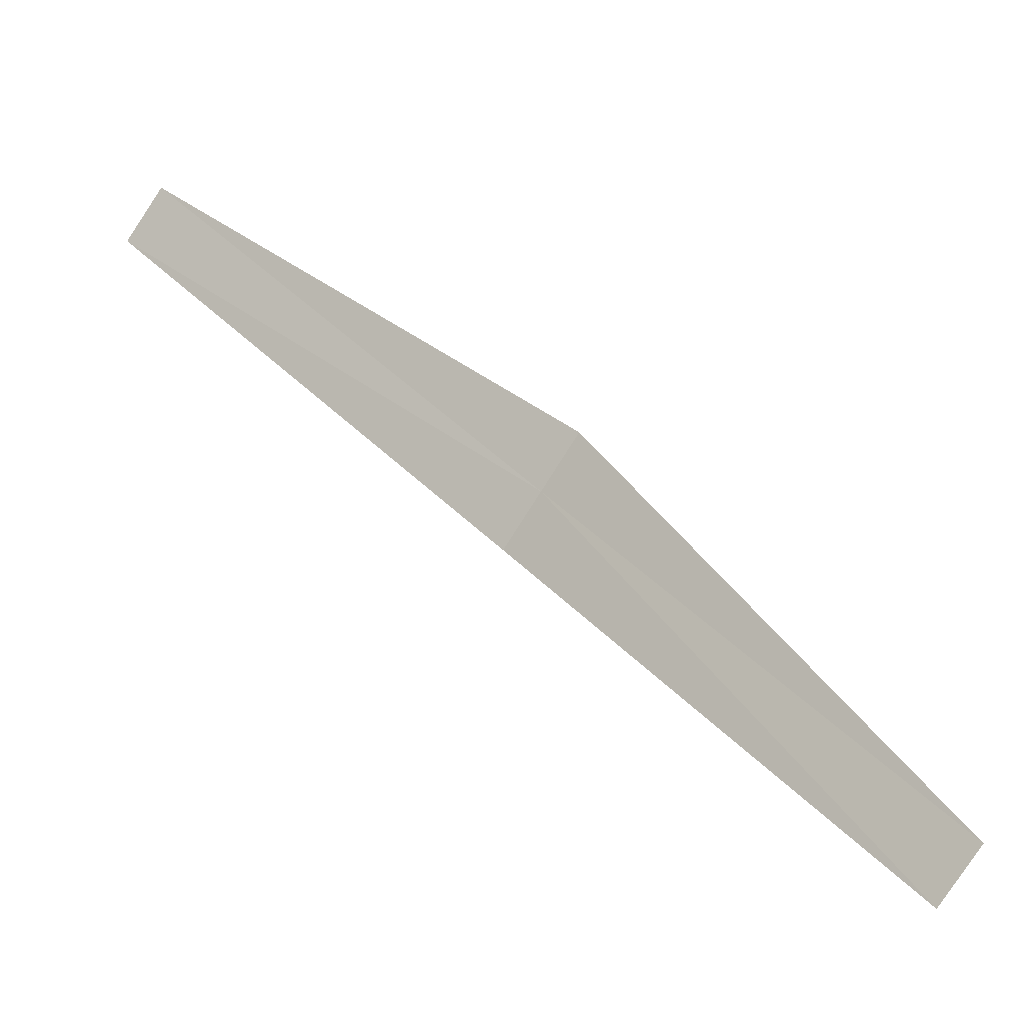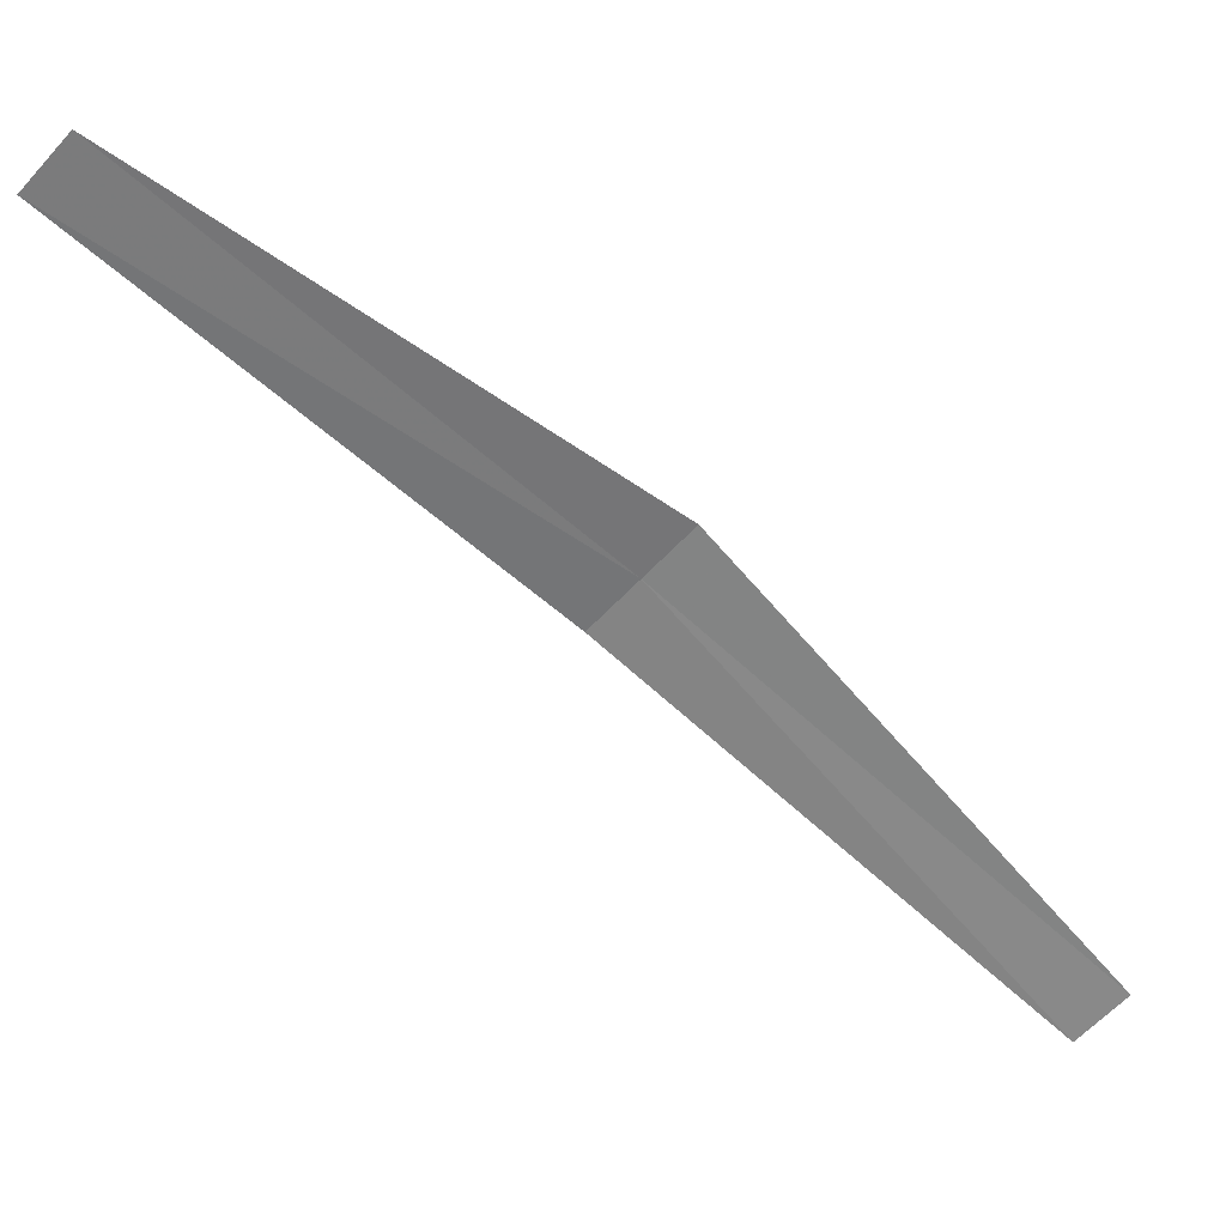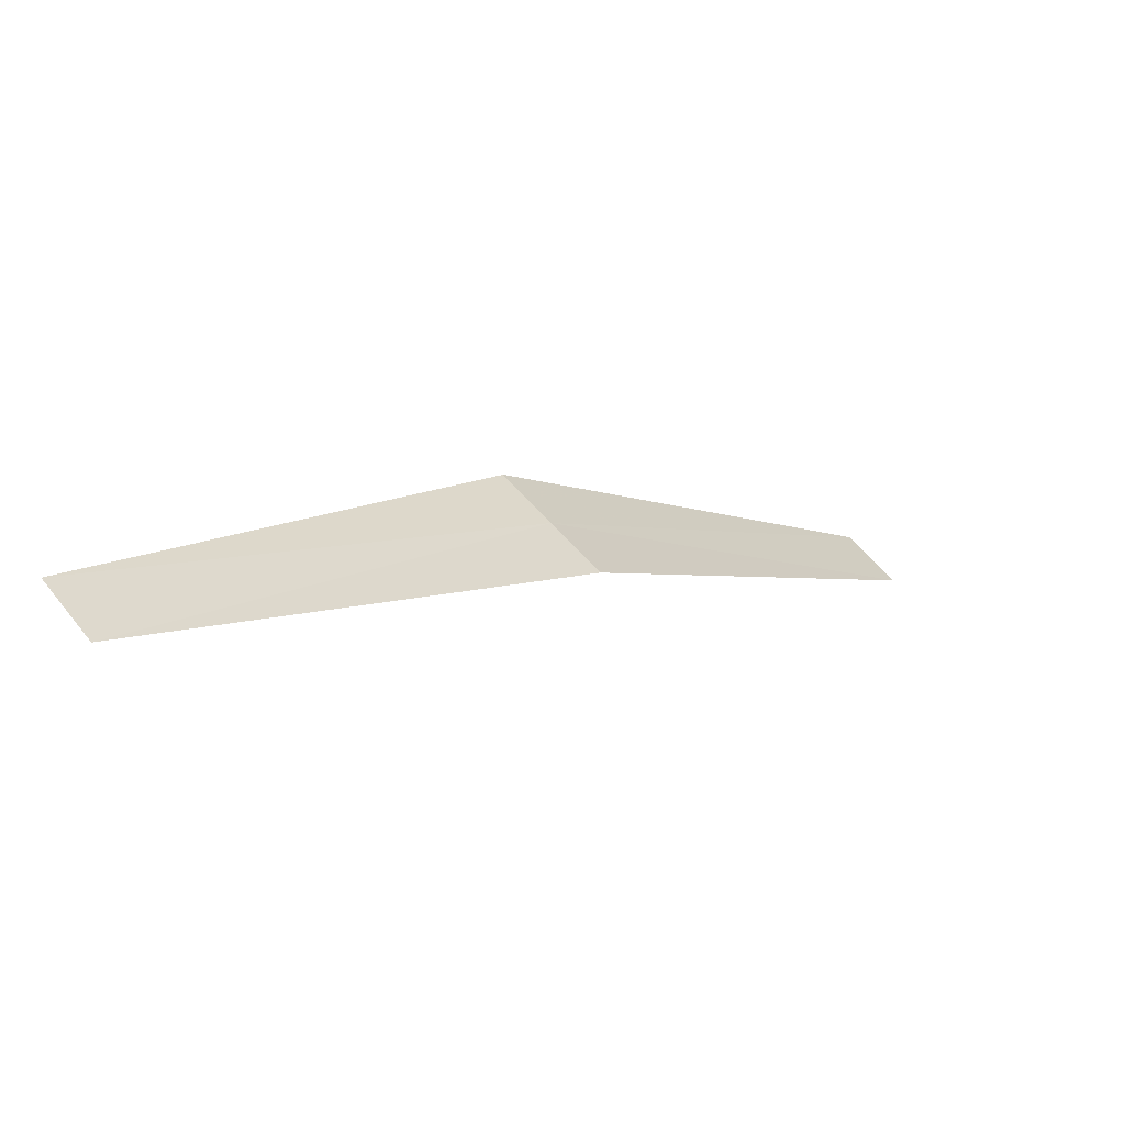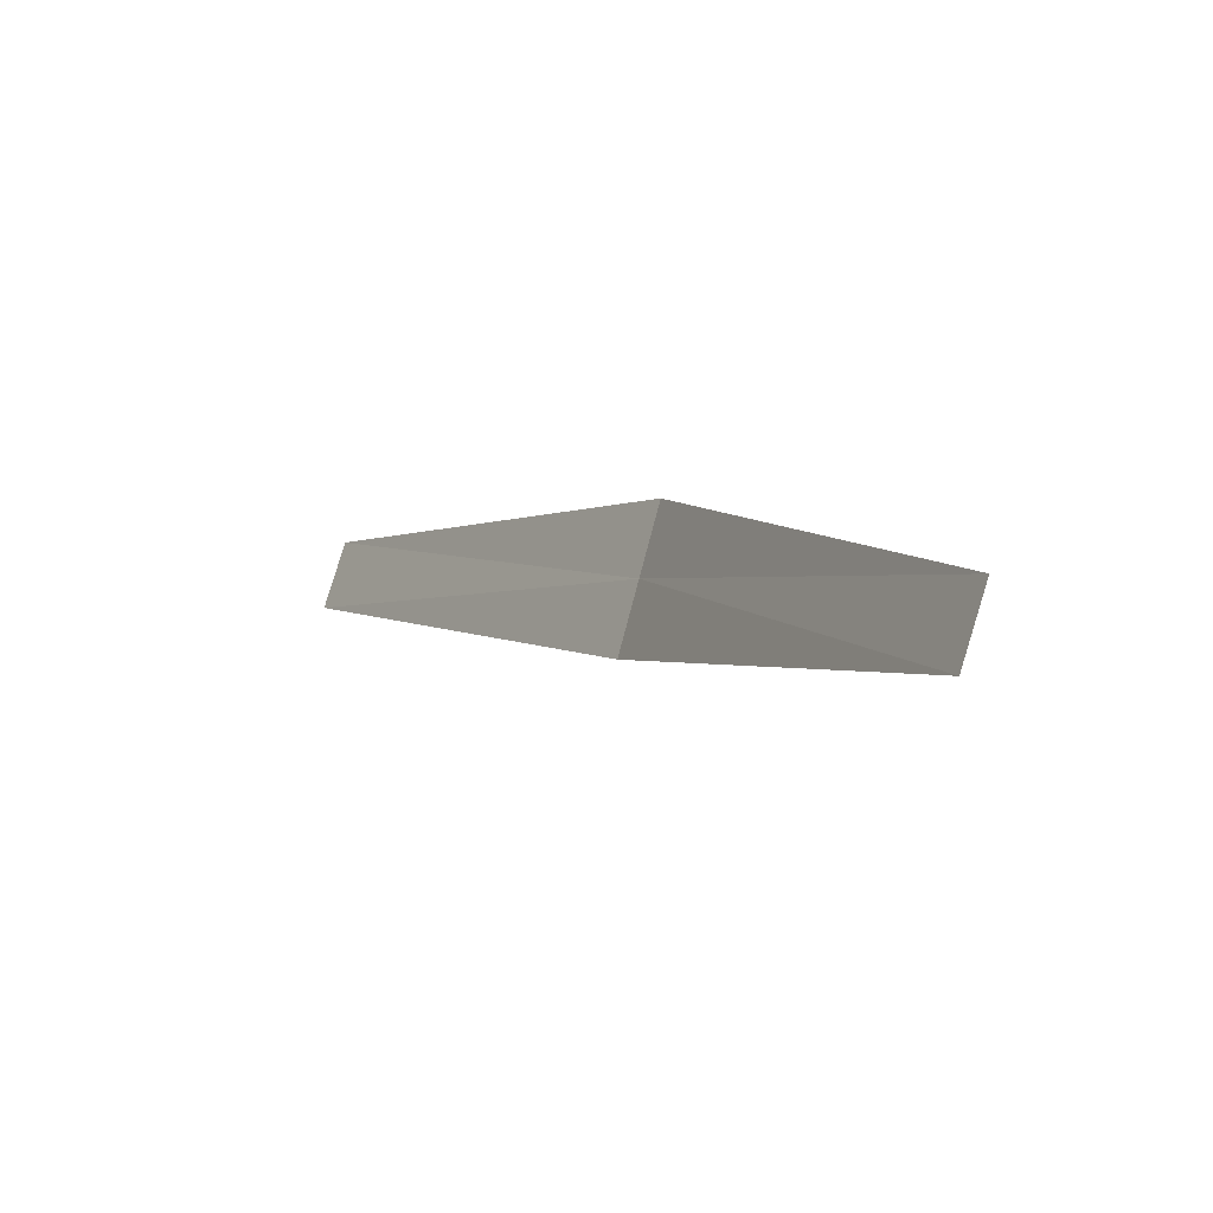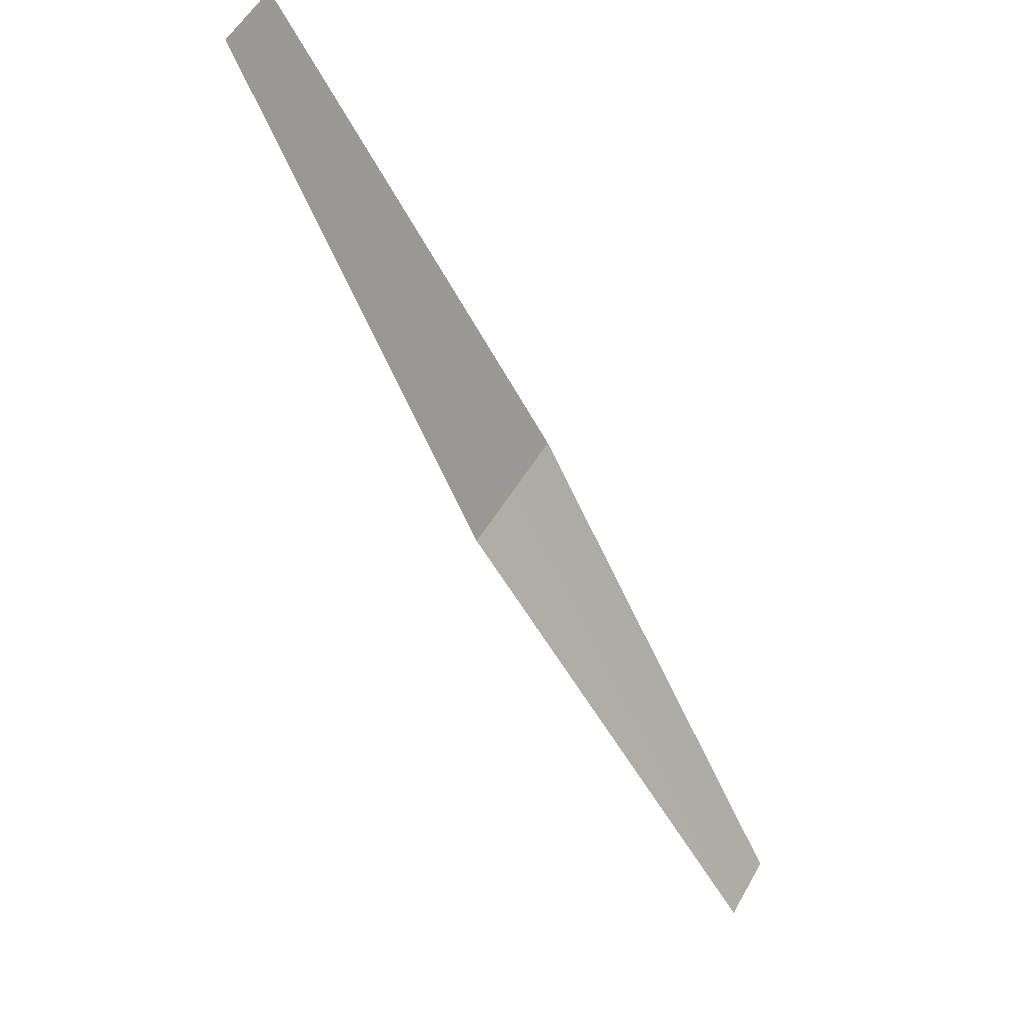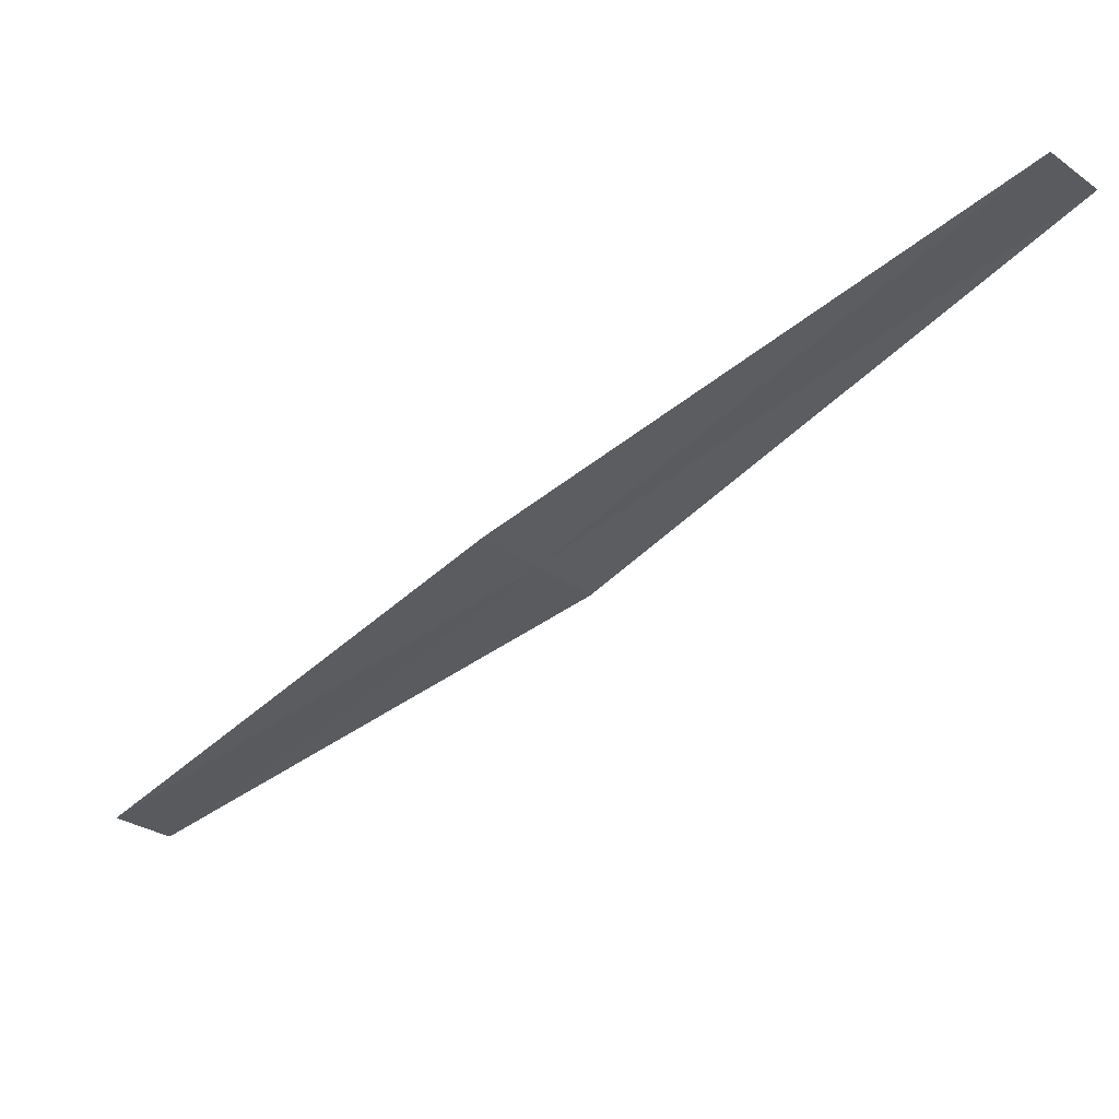
<metadata>
{"format":"obj","ext":"obj","renderer":"f3d","projection":"perspective","resolution":1024,"background":"white","views":[{"elev":-18.4,"azim":-156.4,"up":"+Y"},{"elev":23.8,"azim":175.9,"up":"+Y"},{"elev":-54.8,"azim":-36.3,"up":"+Y"},{"elev":-46.4,"azim":-126.6,"up":"+Y"},{"elev":-4.4,"azim":124.4,"up":"+Y"},{"elev":59.6,"azim":-14.3,"up":"+Y"}]}
</metadata>
<code>
v 18.9 17.11 47.94
v 18.87 17.14 47.94
v 18.6 16.84 47.91
v 18.63 16.8 47.92
v 18.93 17.07 47.95
v 19.23 17.35 47.92
v 19.2 17.38 47.91
f 1 3 4
f 1 4 5
f 1 5 6
f 1 6 7
f 1 2 3
f 1 7 2

</code>
